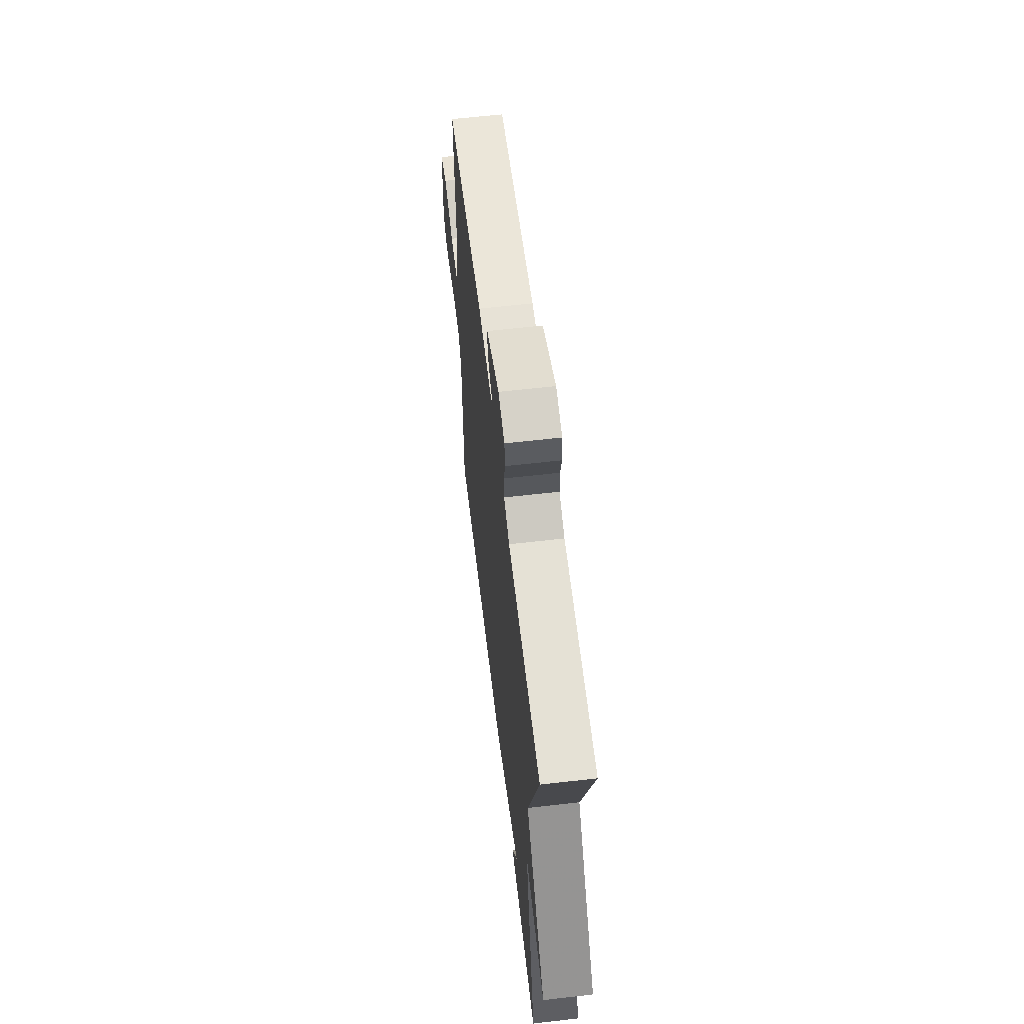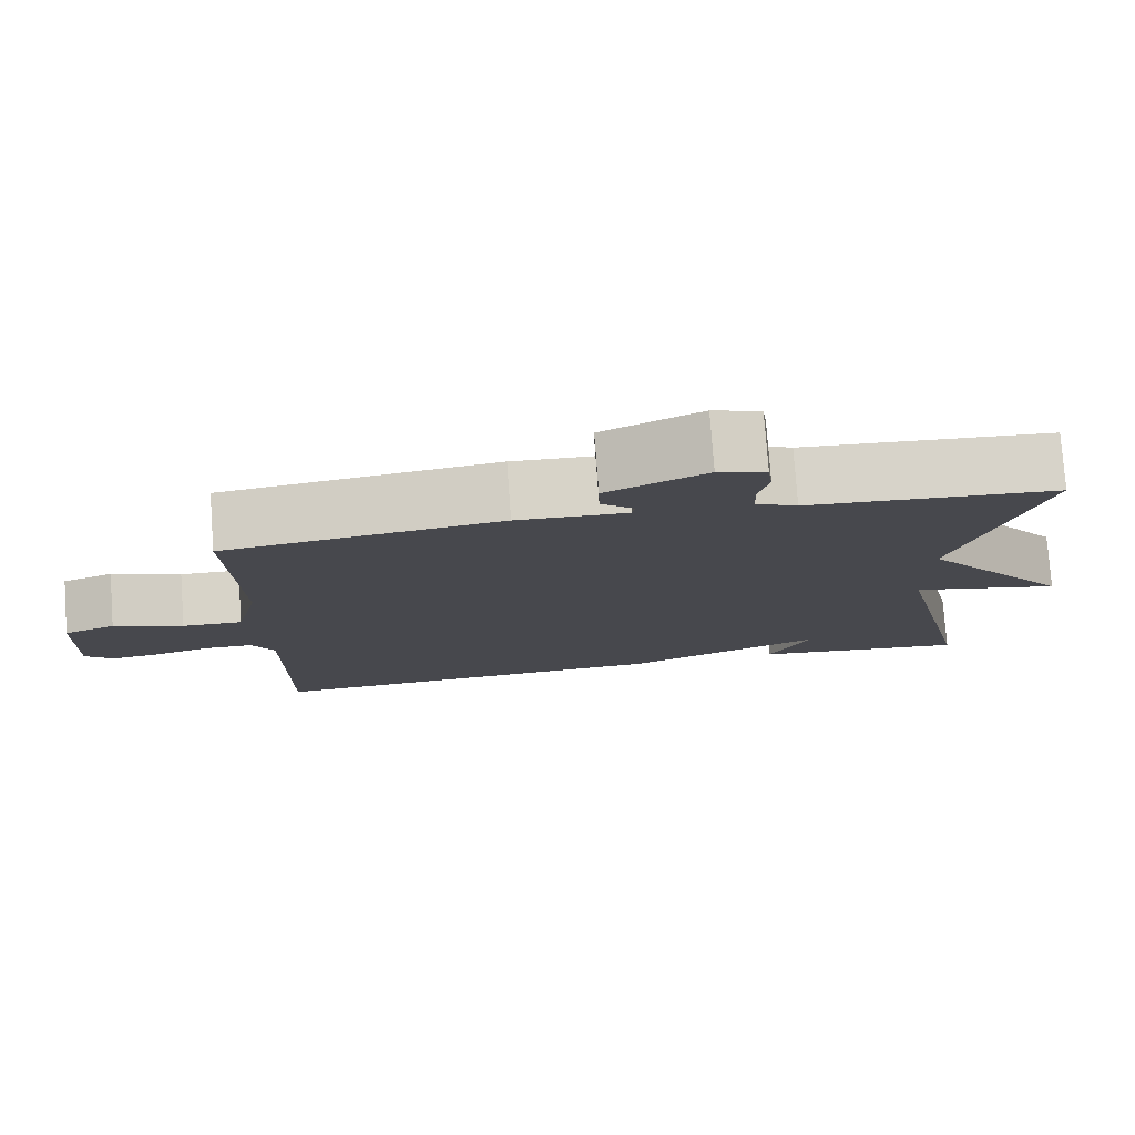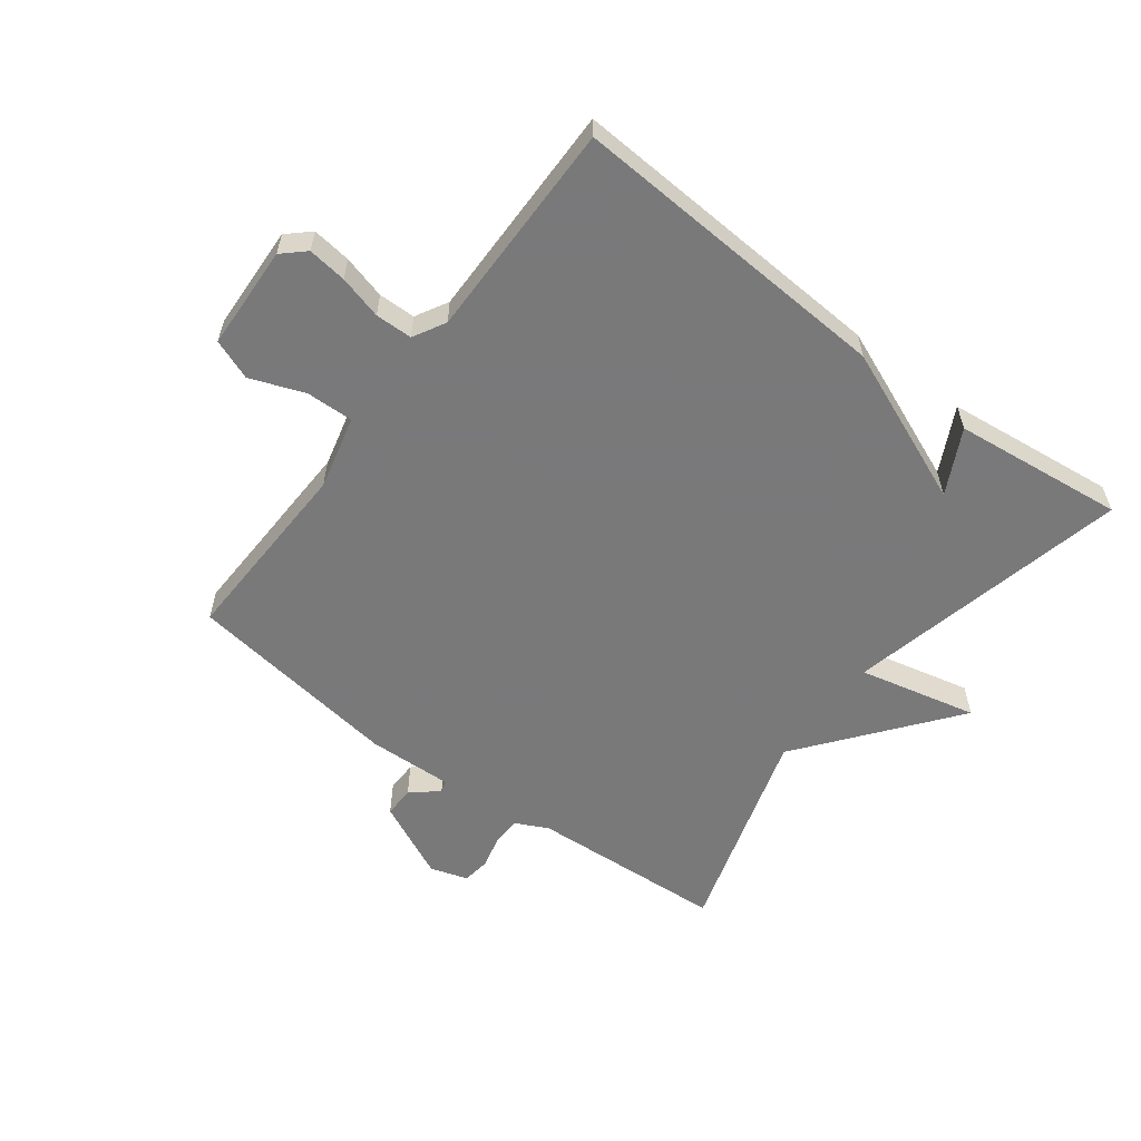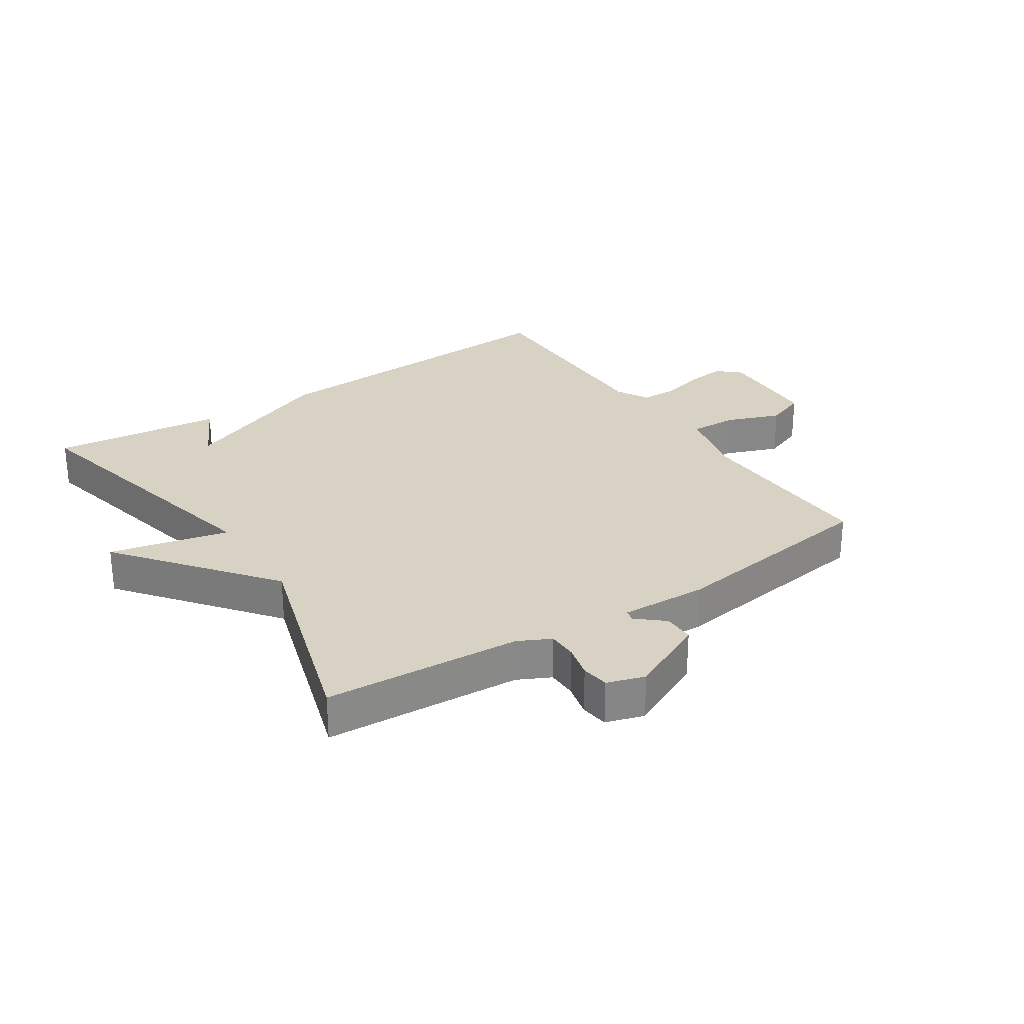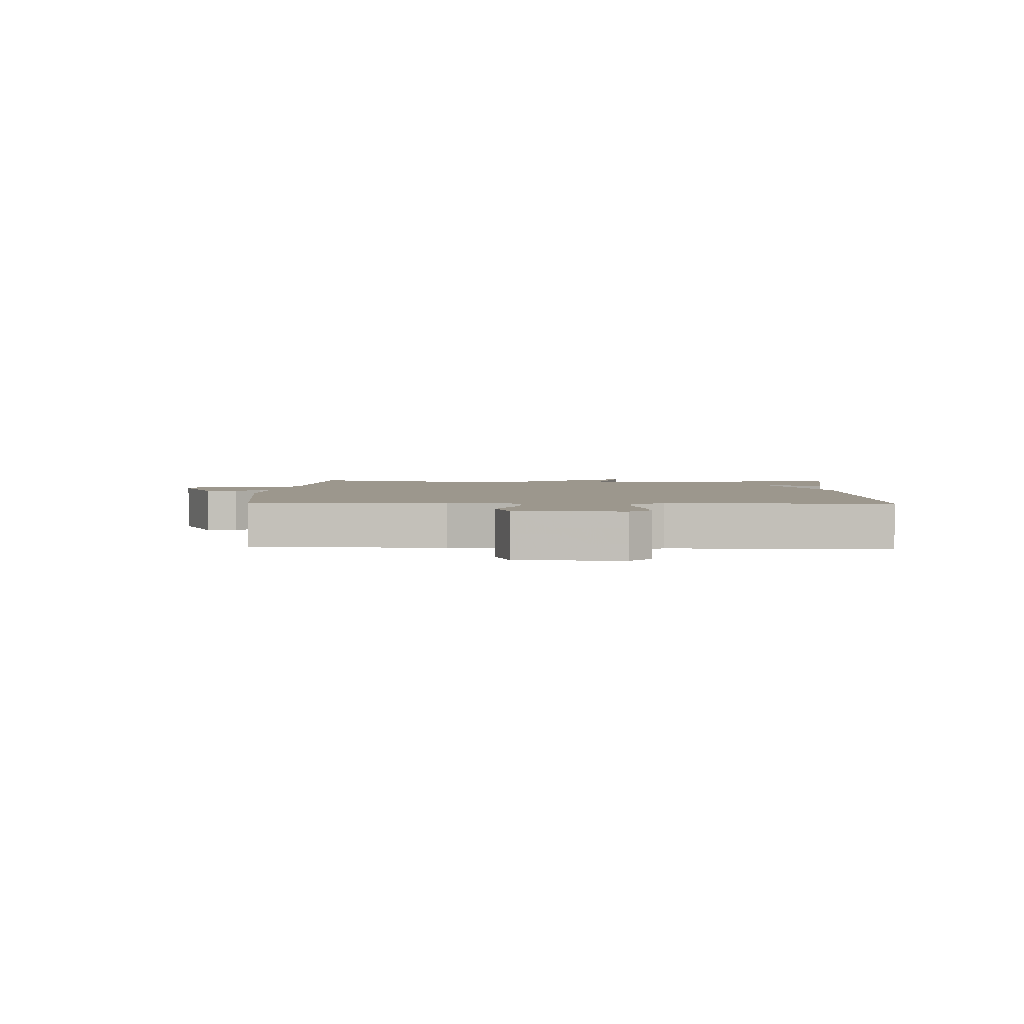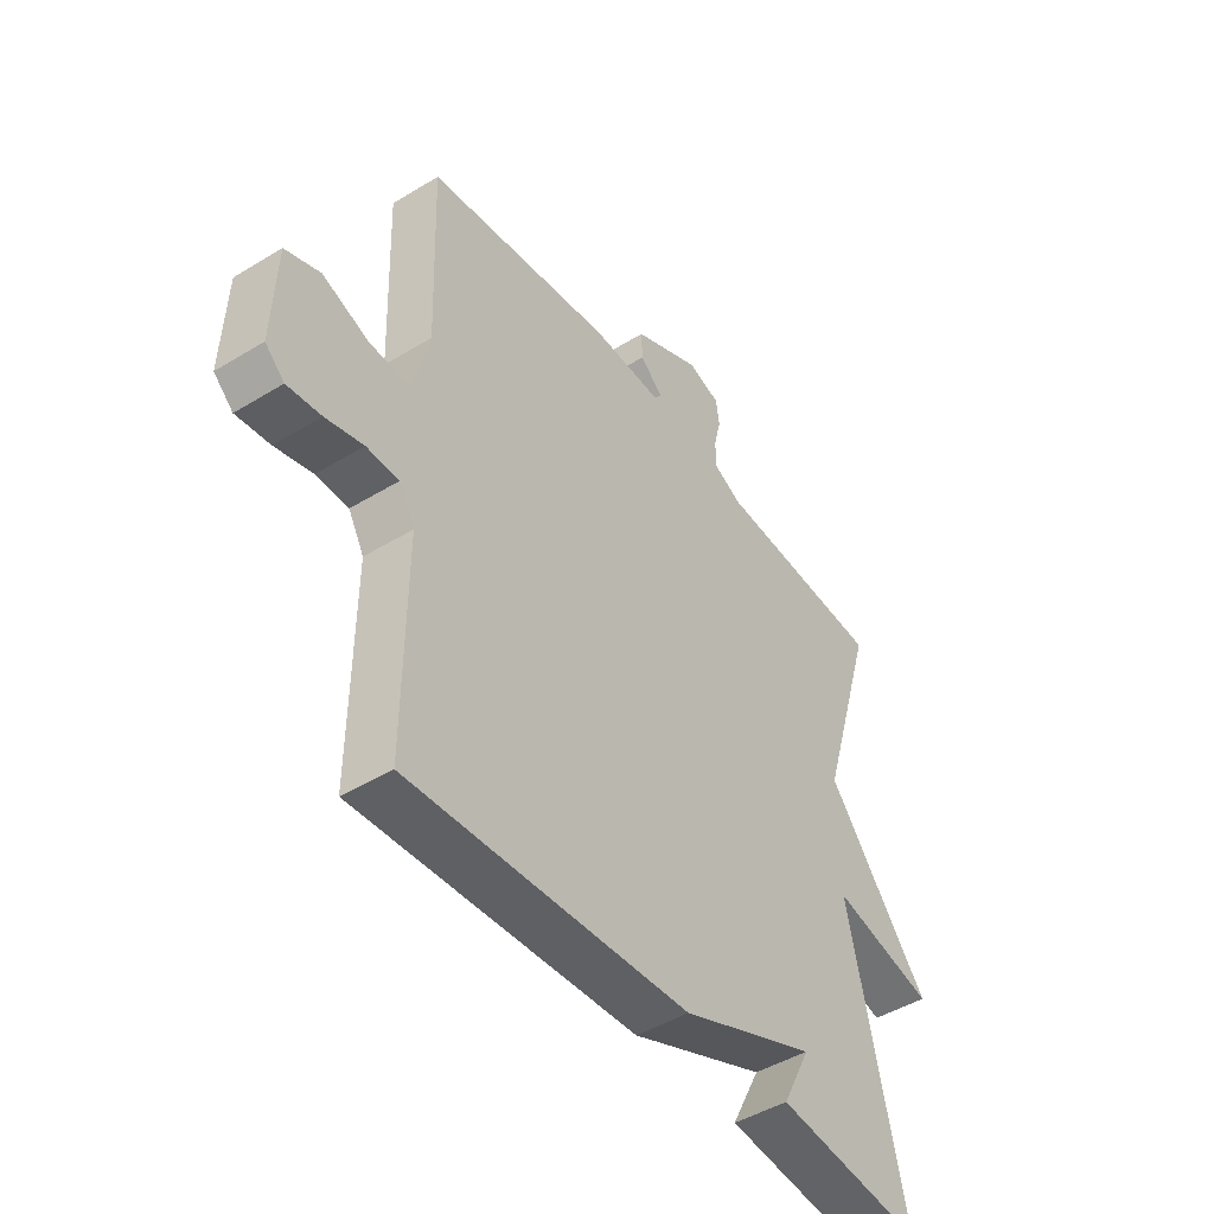
<metadata>
{"format":"obj","ext":"obj","renderer":"f3d","projection":"perspective","resolution":1024,"background":"white","views":[{"elev":61.7,"azim":-96.7,"up":"+Z"},{"elev":77.9,"azim":175.8,"up":"+Z"},{"elev":-57.8,"azim":143.0,"up":"+Y"},{"elev":27.7,"azim":-33.3,"up":"+Y"},{"elev":2.9,"azim":92.2,"up":"+Y"},{"elev":-46.0,"azim":125.0,"up":"+Z"}]}
</metadata>
<code>
v 0.5 0.07 0.5
v 0.49 0.07 0.191
v 0.519 0.07 0.072
v 0.595 0.07 0.074
v 0.683 0.07 0.107
v 0.748 0.07 0.082
v 0.755 0.07 -0.087
v 0.719 0.07 -0.12
v 0.656 0.07 -0.112
v 0.586 0.07 -0.093
v 0.526 0.07 -0.094
v 0.497 0.07 -0.146
v 0.5 0.07 -0.5
v -0.023 0.07 -0.469
v -0.276 0.07 -0.365
v -0.223 0.07 -0.469
v -0.5 0.07 -0.5
v -0.396 0.07 -0.042
v -0.588 0.07 -0.086
v -0.396 0.07 0.158
v -0.5 0.07 0.5
v -0.183 0.07 0.519
v -0.13 0.07 0.545
v -0.129 0.07 0.592
v -0.142 0.07 0.646
v -0.136 0.07 0.691
v -0.075 0.07 0.71
v 0.051 0.07 0.65
v 0.05 0.07 0.6
v 0.007 0.07 0.563
v 0.012 0.07 0.544
v 0.151 0.07 0.549
v 0.5 0 0.5
v 0.49 0 0.191
v 0.519 0 0.072
v 0.595 0 0.074
v 0.683 0 0.107
v 0.748 0 0.082
v 0.755 0 -0.087
v 0.719 0 -0.12
v 0.656 0 -0.112
v 0.586 0 -0.093
v 0.526 0 -0.094
v 0.497 0 -0.146
v 0.5 0 -0.5
v -0.023 0 -0.469
v -0.276 0 -0.365
v -0.223 0 -0.469
v -0.5 0 -0.5
v -0.396 0 -0.042
v -0.588 0 -0.086
v -0.396 0 0.158
v -0.5 0 0.5
v -0.183 0 0.519
v -0.13 0 0.545
v -0.129 0 0.592
v -0.142 0 0.646
v -0.136 0 0.691
v -0.075 0 0.71
v 0.051 0 0.65
v 0.05 0 0.6
v 0.007 0 0.563
v 0.012 0 0.544
v 0.151 0 0.549
f 31 32 1 2
f 28 29 30
f 27 28 30
f 26 27 30
f 25 26 30
f 24 25 30
f 23 24 30 31
f 31 2 3
f 23 31 3
f 22 23 3
f 20 21 22 3
f 18 19 20
f 15 16 17
f 15 17 18
f 15 18 20
f 14 15 20
f 13 14 20
f 12 13 20
f 8 9 10
f 7 8 10
f 6 7 10
f 5 6 10
f 4 5 10
f 3 4 10 11
f 3 11 12 20
f 34 33 64 63
f 62 61 60
f 62 60 59
f 62 59 58
f 62 58 57
f 62 57 56
f 63 62 56 55
f 35 34 63
f 35 63 55
f 35 55 54
f 35 54 53 52
f 52 51 50
f 49 48 47
f 50 49 47
f 52 50 47
f 52 47 46
f 52 46 45
f 52 45 44
f 42 41 40
f 42 40 39
f 42 39 38
f 42 38 37
f 42 37 36
f 43 42 36 35
f 52 44 43 35
f 1 33 34 2
f 2 34 35 3
f 3 35 36 4
f 4 36 37 5
f 5 37 38 6
f 6 38 39 7
f 7 39 40 8
f 8 40 41 9
f 9 41 42 10
f 10 42 43 11
f 11 43 44 12
f 12 44 45 13
f 13 45 46 14
f 14 46 47 15
f 15 47 48 16
f 16 48 49 17
f 17 49 50 18
f 18 50 51 19
f 19 51 52 20
f 20 52 53 21
f 21 53 54 22
f 22 54 55 23
f 23 55 56 24
f 24 56 57 25
f 25 57 58 26
f 26 58 59 27
f 27 59 60 28
f 28 60 61 29
f 29 61 62 30
f 30 62 63 31
f 31 63 64 32
f 32 64 33 1

</code>
